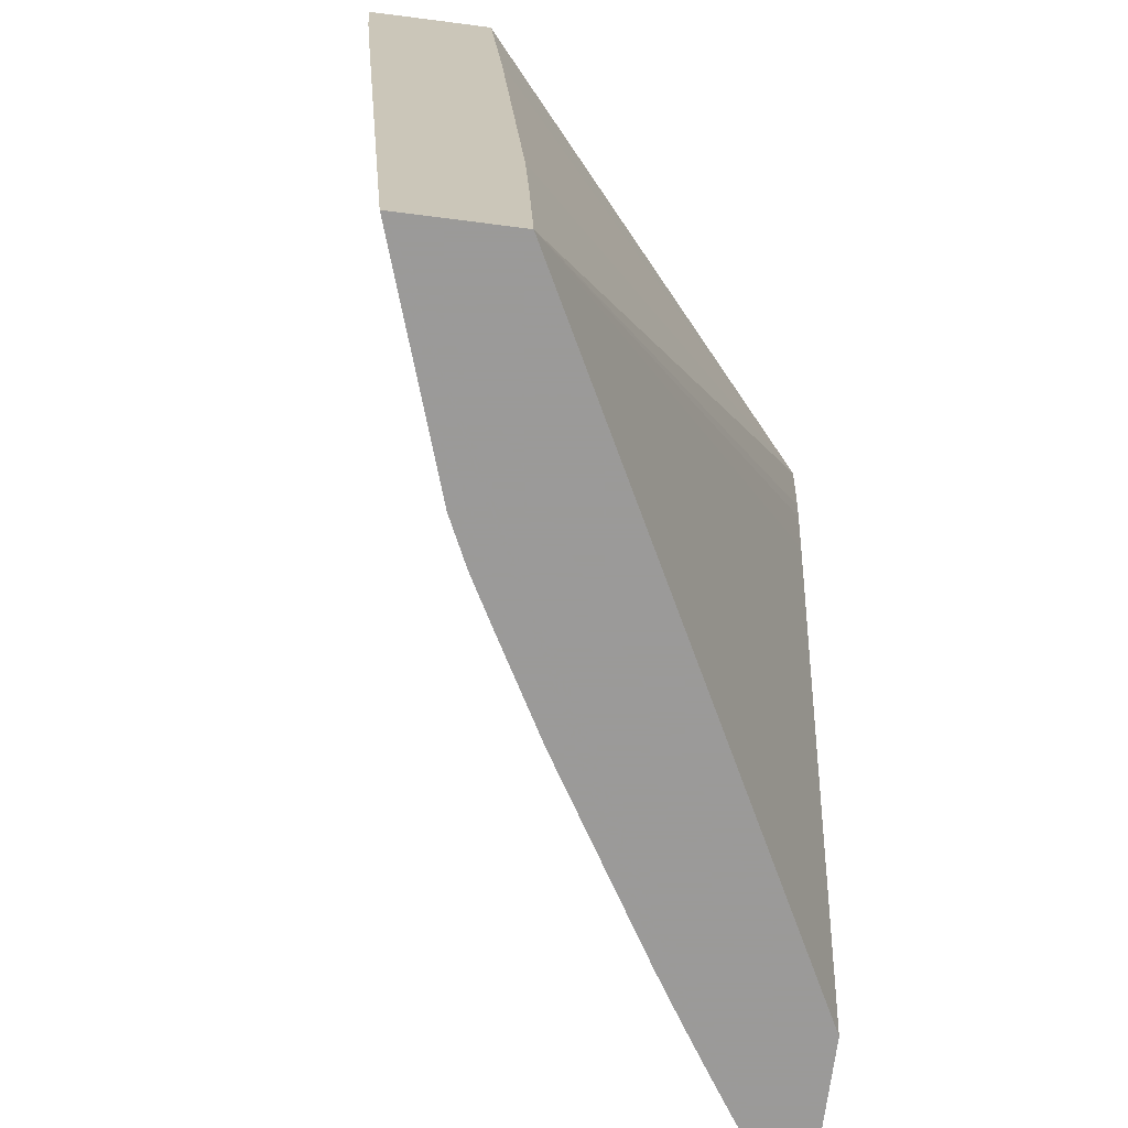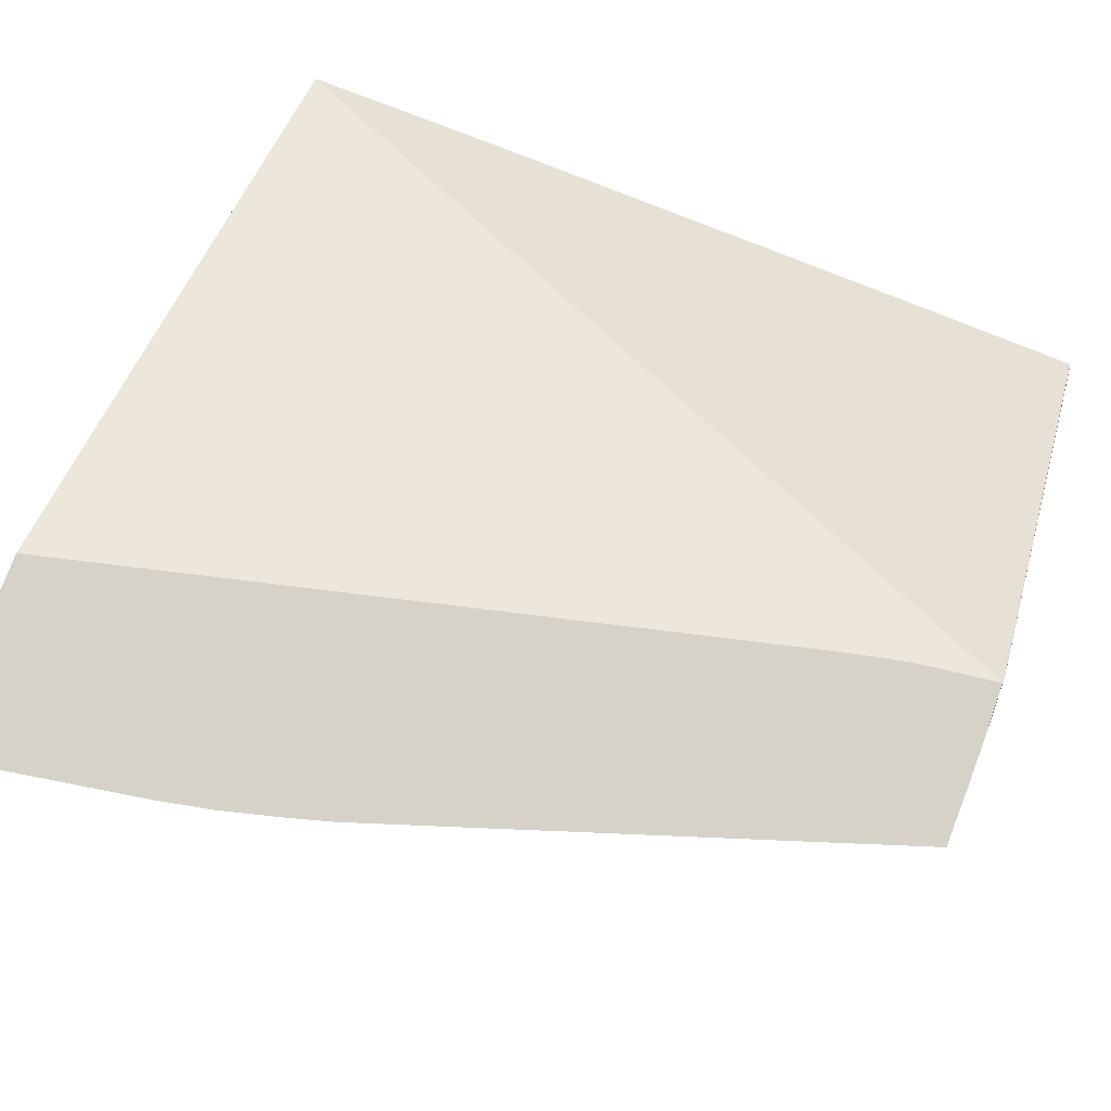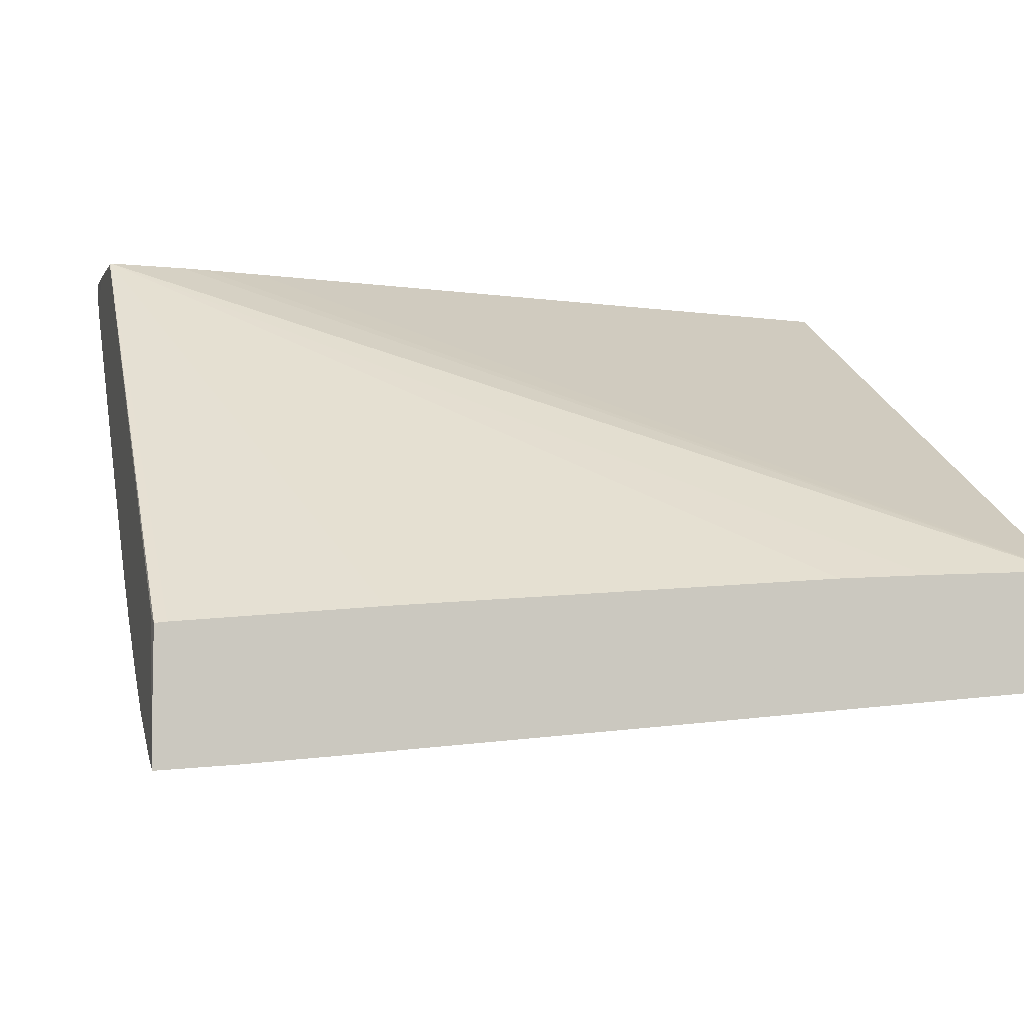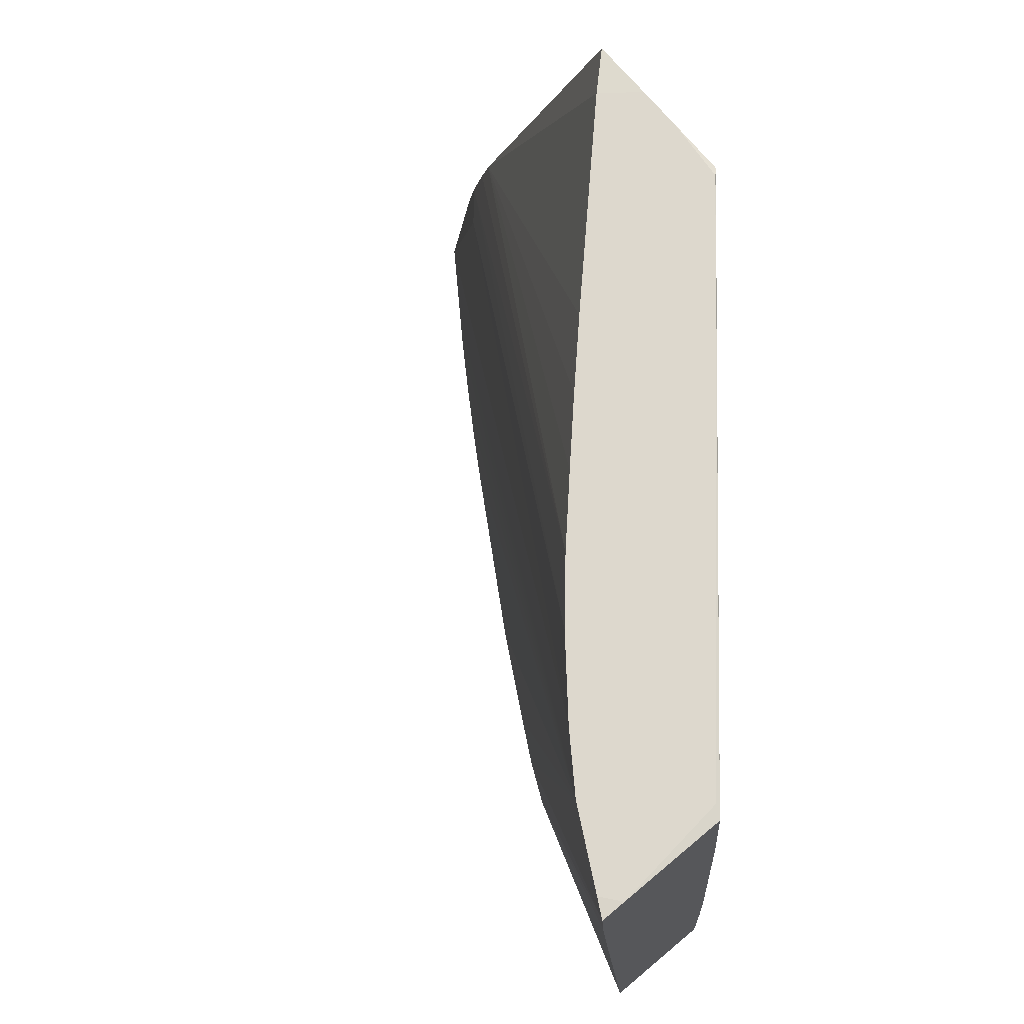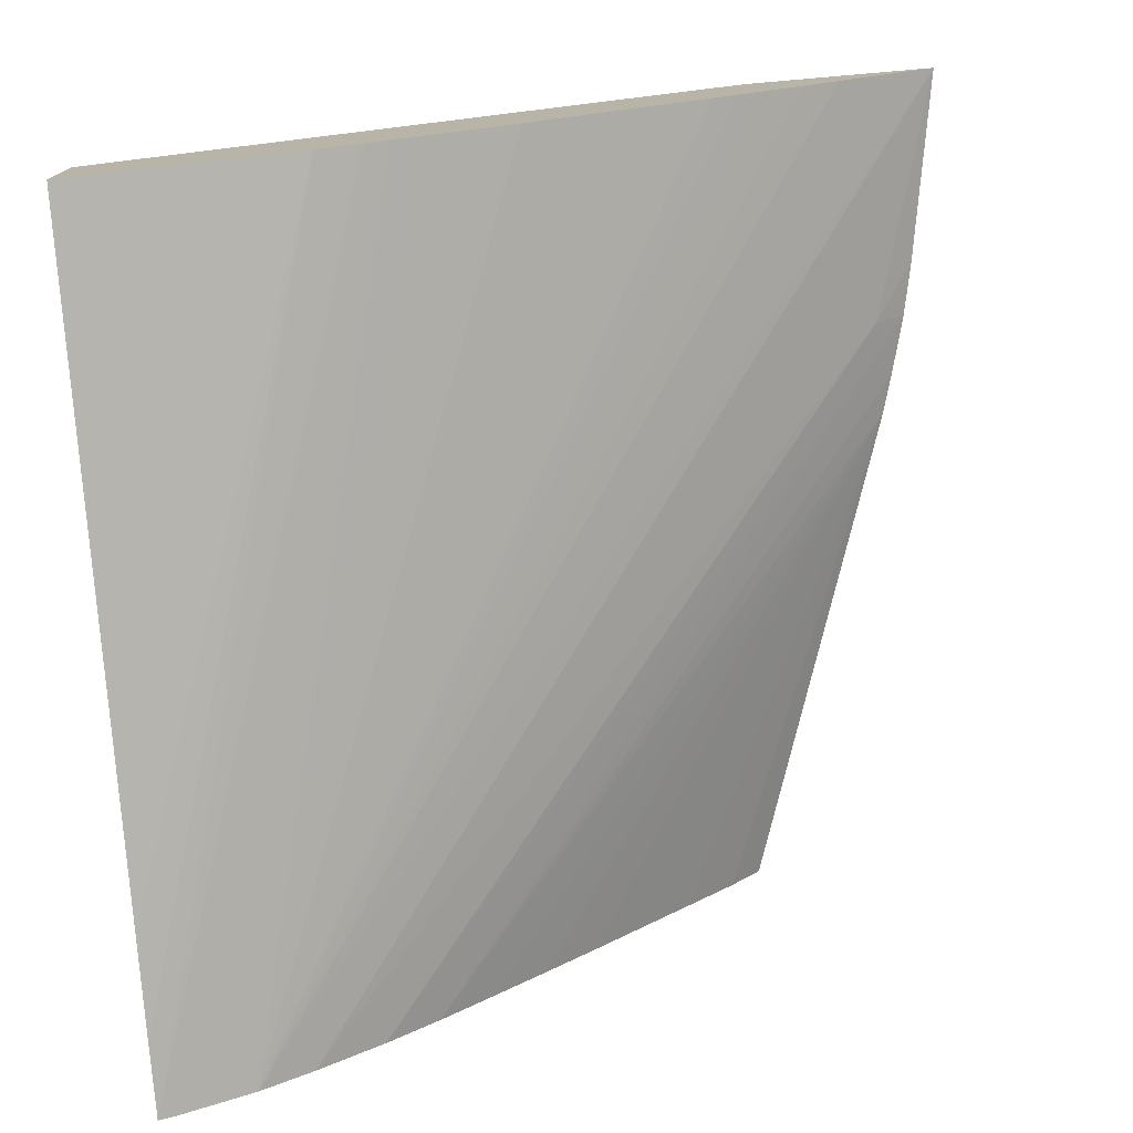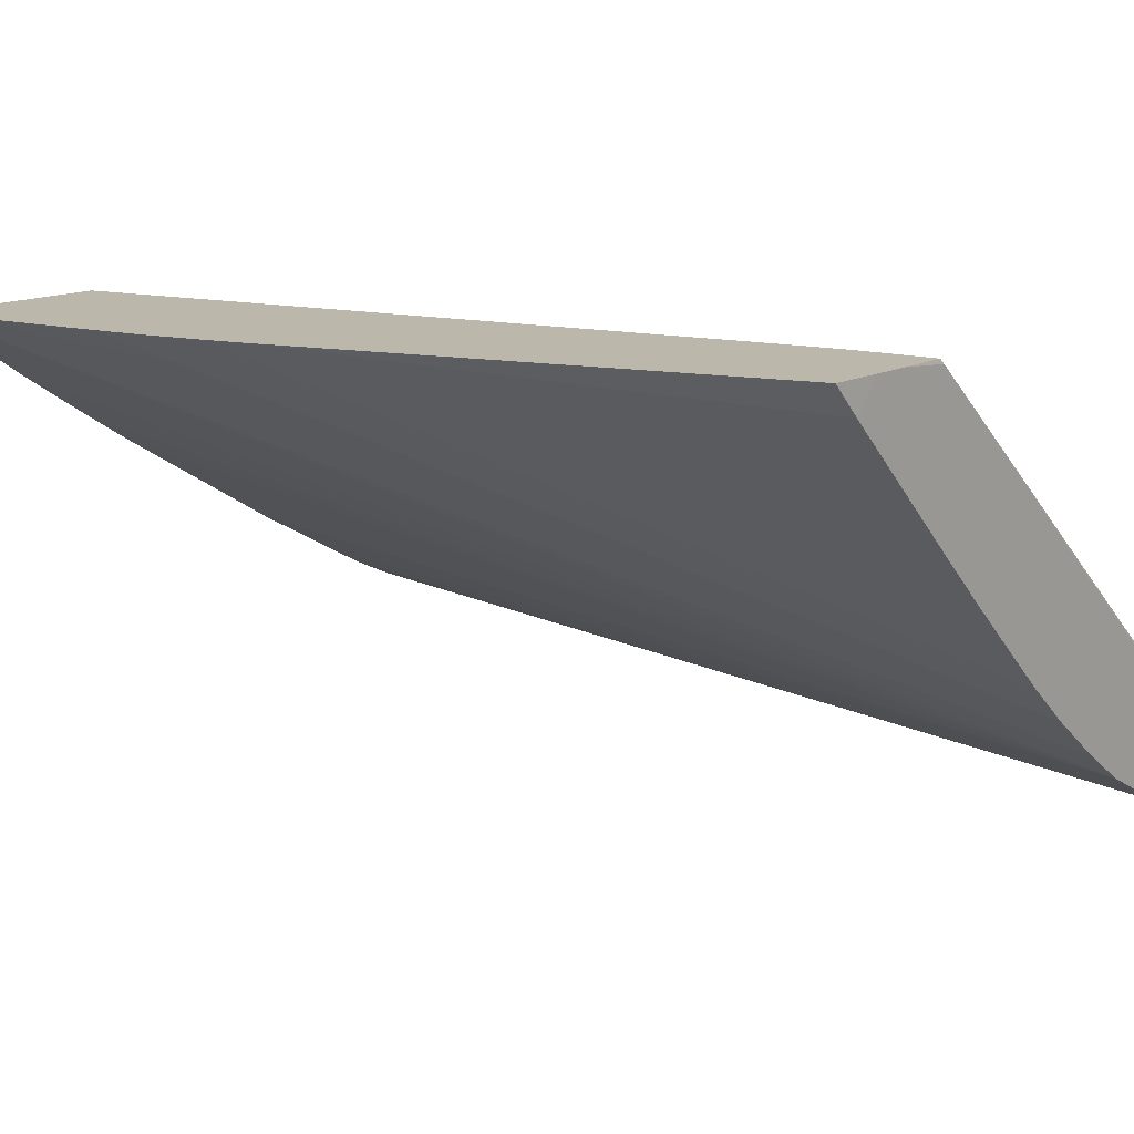
<metadata>
{"format":"obj","ext":"obj","renderer":"f3d","projection":"perspective","resolution":1024,"background":"white","views":[{"elev":-69.5,"azim":-97.3,"up":"+Y"},{"elev":77.3,"azim":110.6,"up":"+Z"},{"elev":-3.8,"azim":-105.1,"up":"+Z"},{"elev":72.2,"azim":-130.1,"up":"+Y"},{"elev":-75.9,"azim":4.9,"up":"+Z"},{"elev":14.2,"azim":130.2,"up":"+Z"}]}
</metadata>
<code>
v -0.04944 0.04364 0.02519
v -0.04729 0.04364 0.0259
v -0.04944 0.04364 0.02627
v -0.04944 0.05012 0.02468
v -0.0469 0.04364 0.02609
v -0.04944 0.05112 0.0246
v -0.04944 0.05183 0.02456
v -0.04944 0.04497 0.02622
v -0.04338 0.04364 0.02941
v -0.045 0.0503 0.02941
v -0.04513 0.05087 0.02941
v -0.04517 0.0511 0.02941
v -0.04527 0.05183 0.02941
v -0.04686 0.04364 0.02611
v -0.04944 0.05184 0.02478
v -0.04927 0.05184 0.02465
v -0.04944 0.04508 0.02621
v -0.04153 0.04364 0.02941
v -0.04474 0.05184 0.02941
v -0.04532 0.05184 0.02936
v -0.04944 0.05183 0.02576
v -0.04944 0.05172 0.02577
v -0.04944 0.04991 0.02591
v -0.04944 0.04581 0.02618
v -0.04665 0.04364 0.02622
v -0.0486 0.05184 0.02501
v -0.04932 0.05184 0.02582
v -0.04226 0.04606 0.02915
v -0.04185 0.04554 0.02941
v -0.04222 0.04364 0.02893
v -0.04812 0.05184 0.02535
v -0.04434 0.05184 0.02941
v -0.04643 0.04364 0.02634
v -0.04253 0.04364 0.02872
v -0.04289 0.04364 0.02848
v -0.0433 0.04364 0.02821
v -0.04354 0.04364 0.02806
v -0.04378 0.04364 0.0279
v -0.04553 0.04364 0.02684
v -0.04195 0.04606 0.02941
v -0.04751 0.05184 0.02583
v -0.04409 0.05184 0.0291
v -0.04379 0.05183 0.02941
v -0.04703 0.05184 0.02625
v -0.0421 0.04663 0.02941
v -0.04457 0.05184 0.02862
v -0.04221 0.04702 0.02941
v -0.04652 0.05184 0.02673
v -0.04554 0.05184 0.02767
v -0.04604 0.05184 0.02718
f 1 2 5
f 1 5 14
f 1 14 25
f 1 25 33
f 1 33 39
f 1 39 38
f 1 38 37
f 1 37 36
f 1 36 35
f 1 35 34
f 1 34 30
f 1 30 18
f 1 18 9
f 1 9 3
f 1 3 8
f 1 8 17
f 1 17 24
f 1 24 23
f 1 23 22
f 1 22 21
f 1 21 15
f 1 15 7
f 1 7 6
f 1 6 4
f 1 4 2
f 2 4 6
f 2 6 7
f 2 7 5
f 3 9 10
f 3 10 11
f 3 11 12
f 3 12 13
f 3 13 8
f 5 7 14
f 7 15 16
f 7 16 14
f 8 13 17
f 9 18 29
f 9 29 40
f 9 40 45
f 9 45 47
f 9 47 43
f 9 43 32
f 9 32 19
f 9 19 13
f 9 13 12
f 9 12 11
f 9 11 10
f 13 19 20
f 13 20 21
f 13 21 22
f 13 22 23
f 13 23 24
f 13 24 17
f 14 16 26
f 14 26 25
f 15 27 20
f 15 20 19
f 15 19 32
f 15 32 42
f 15 42 46
f 15 46 49
f 15 49 50
f 15 50 48
f 15 48 44
f 15 44 41
f 15 41 31
f 15 31 26
f 15 26 16
f 15 21 27
f 18 28 29
f 18 30 26
f 18 26 31
f 18 31 28
f 20 27 21
f 25 26 33
f 26 30 34
f 26 34 35
f 26 35 36
f 26 36 37
f 26 37 38
f 26 38 39
f 26 39 33
f 28 40 29
f 28 31 41
f 28 41 40
f 32 43 42
f 40 41 44
f 40 44 45
f 42 43 47
f 42 47 46
f 44 48 47
f 44 47 45
f 46 47 49
f 47 48 50
f 47 50 49

</code>
